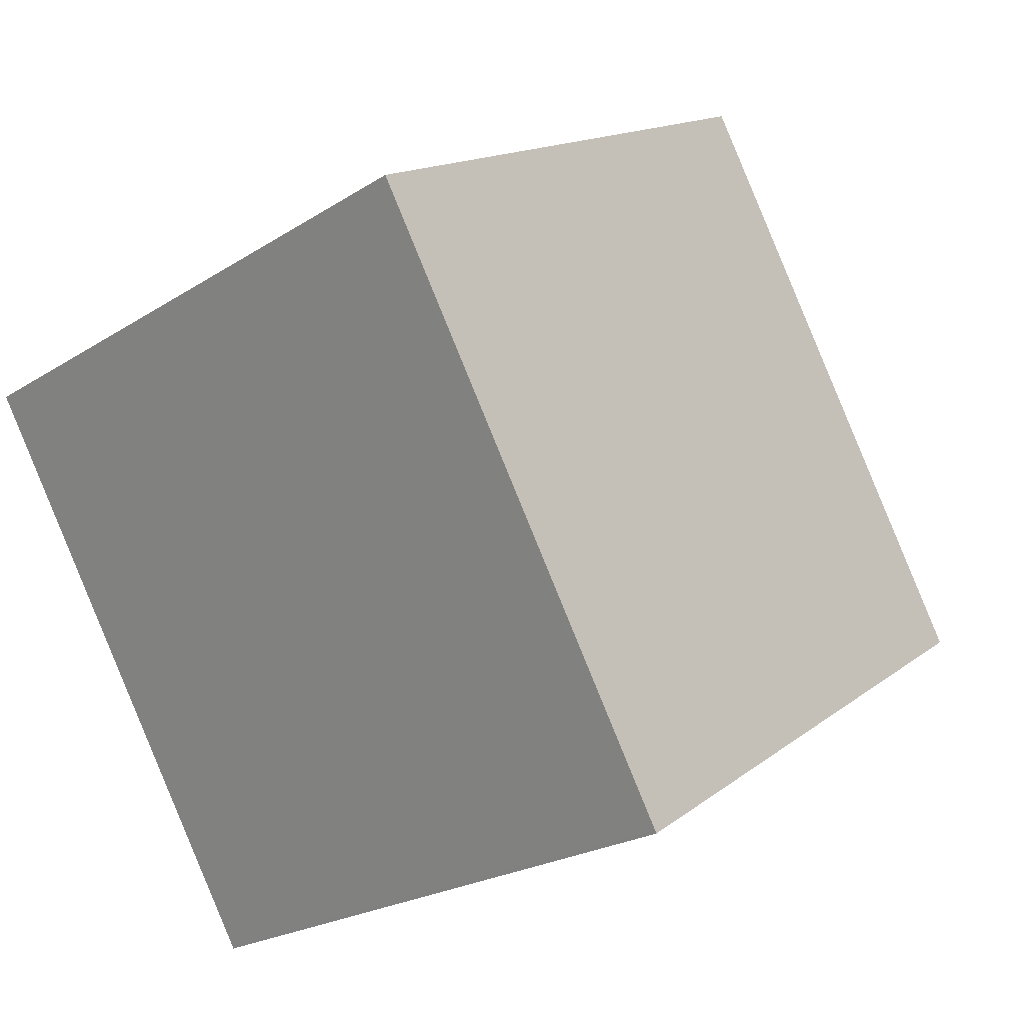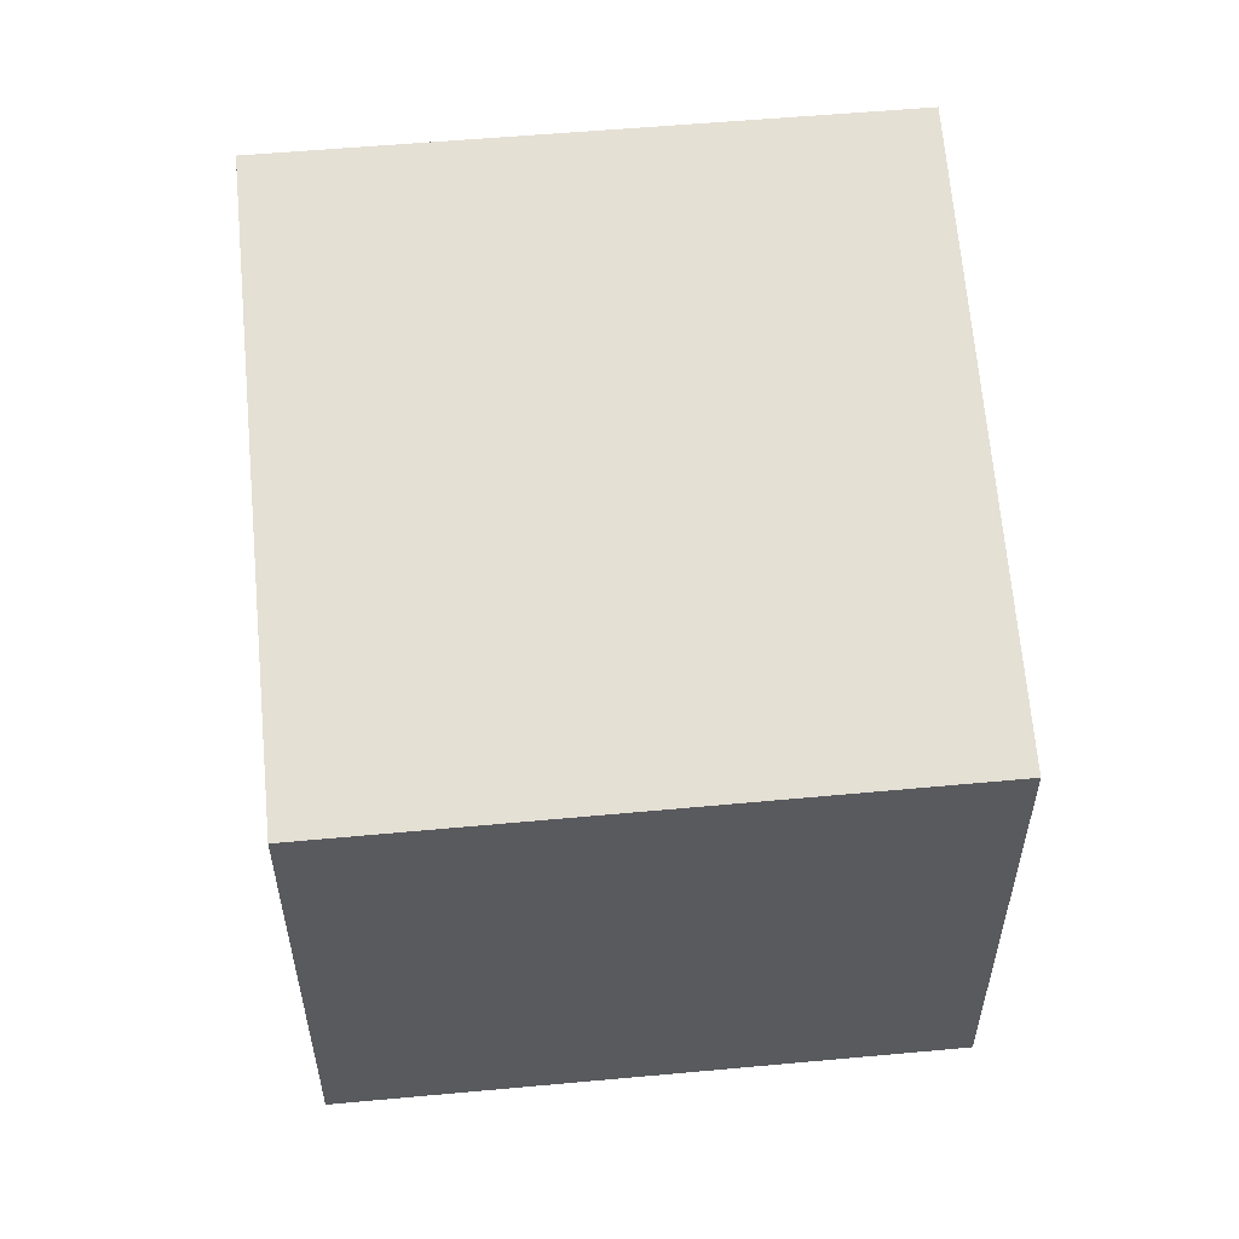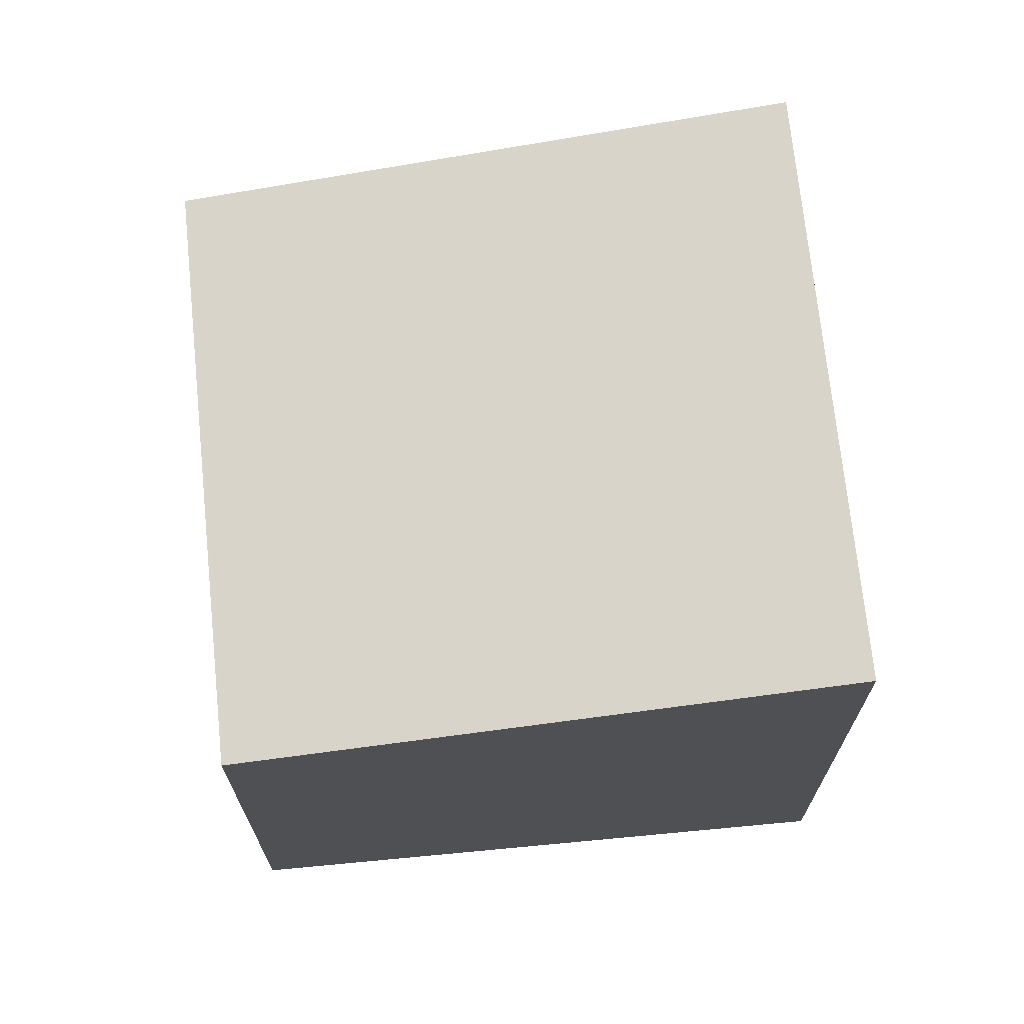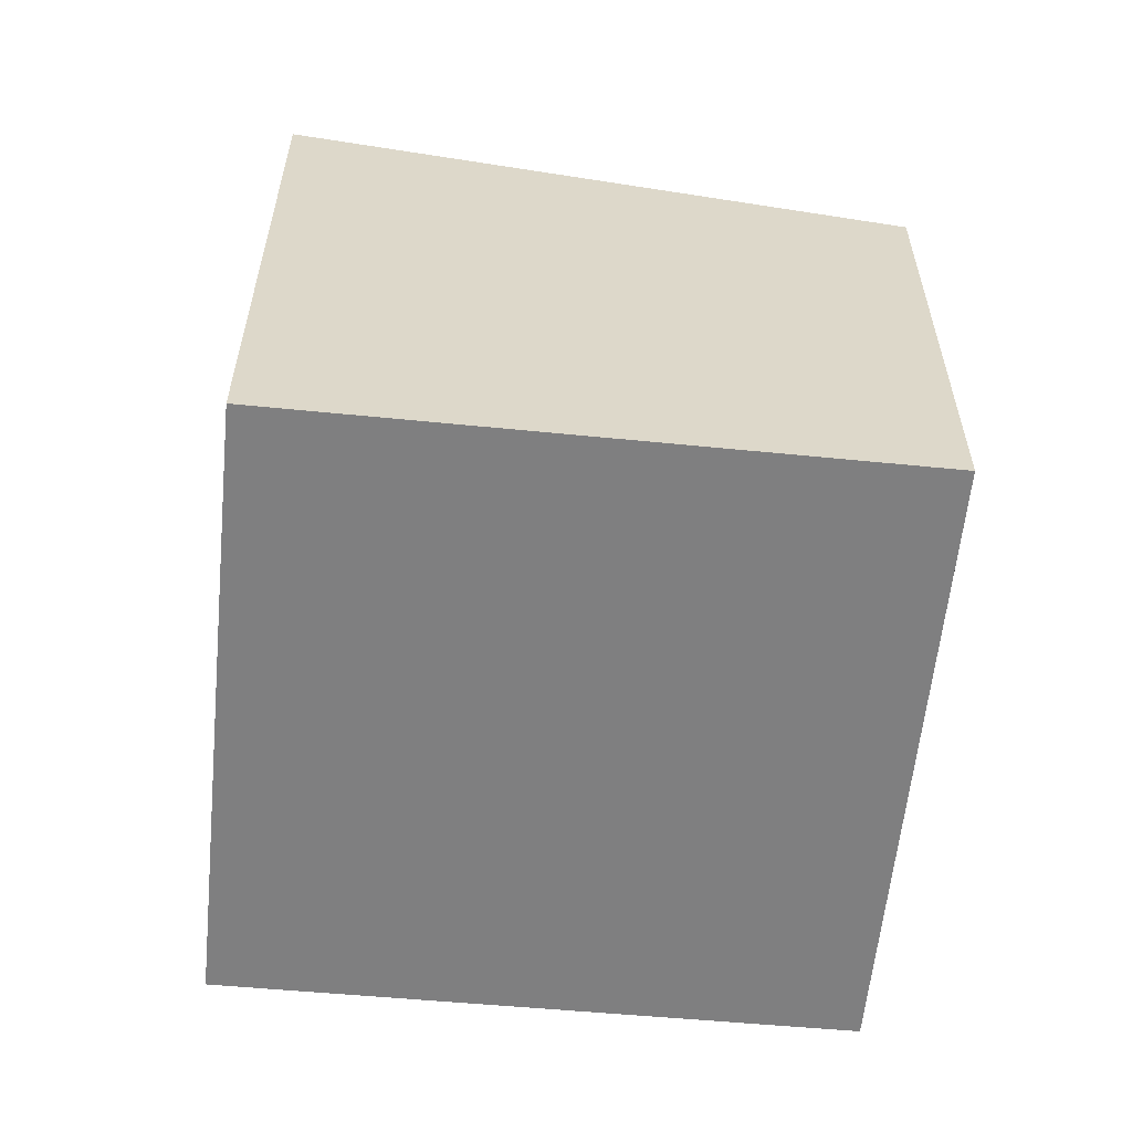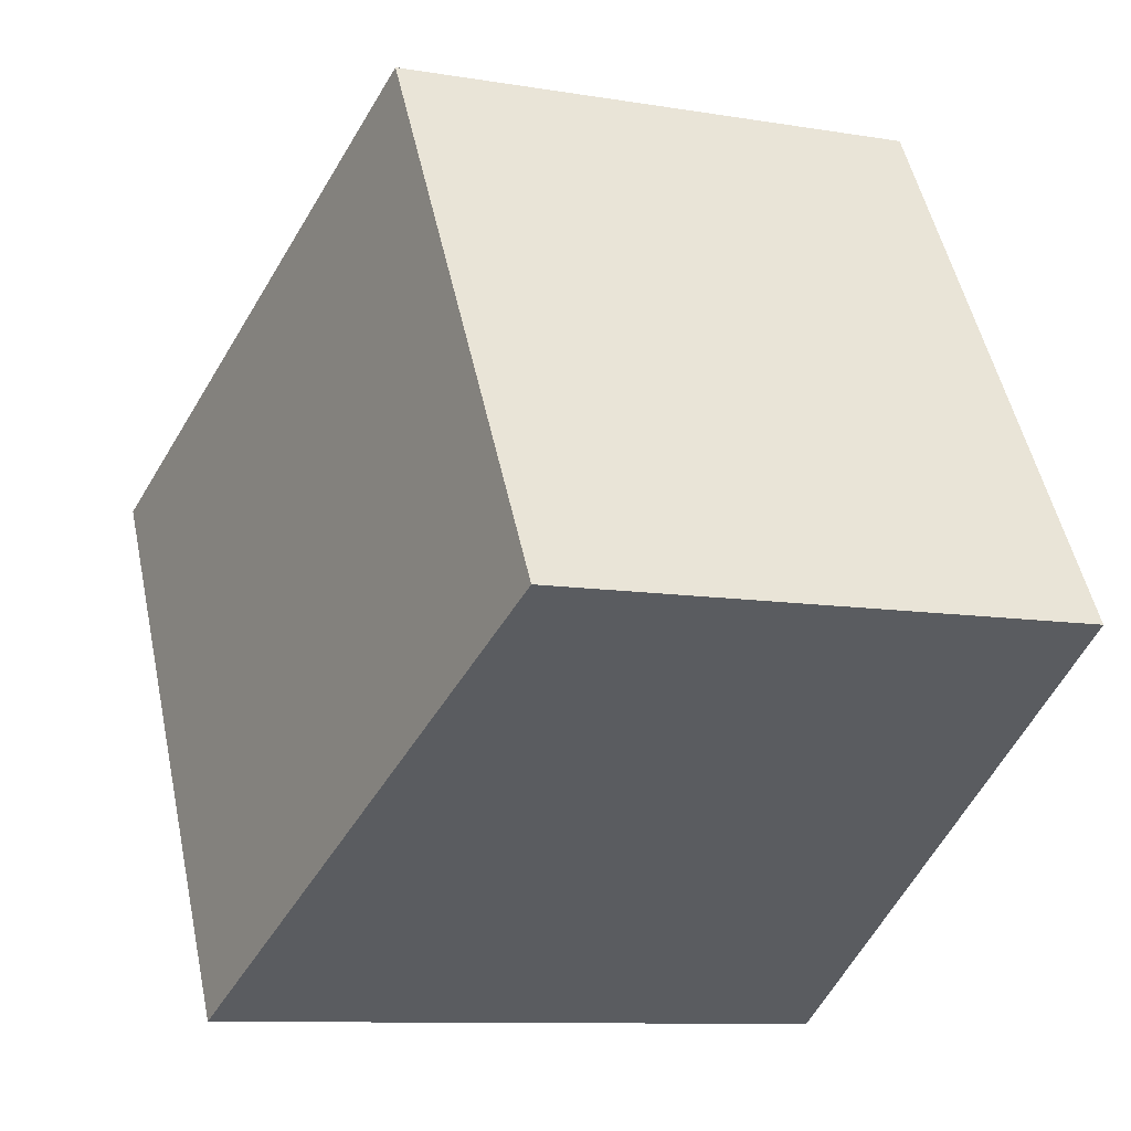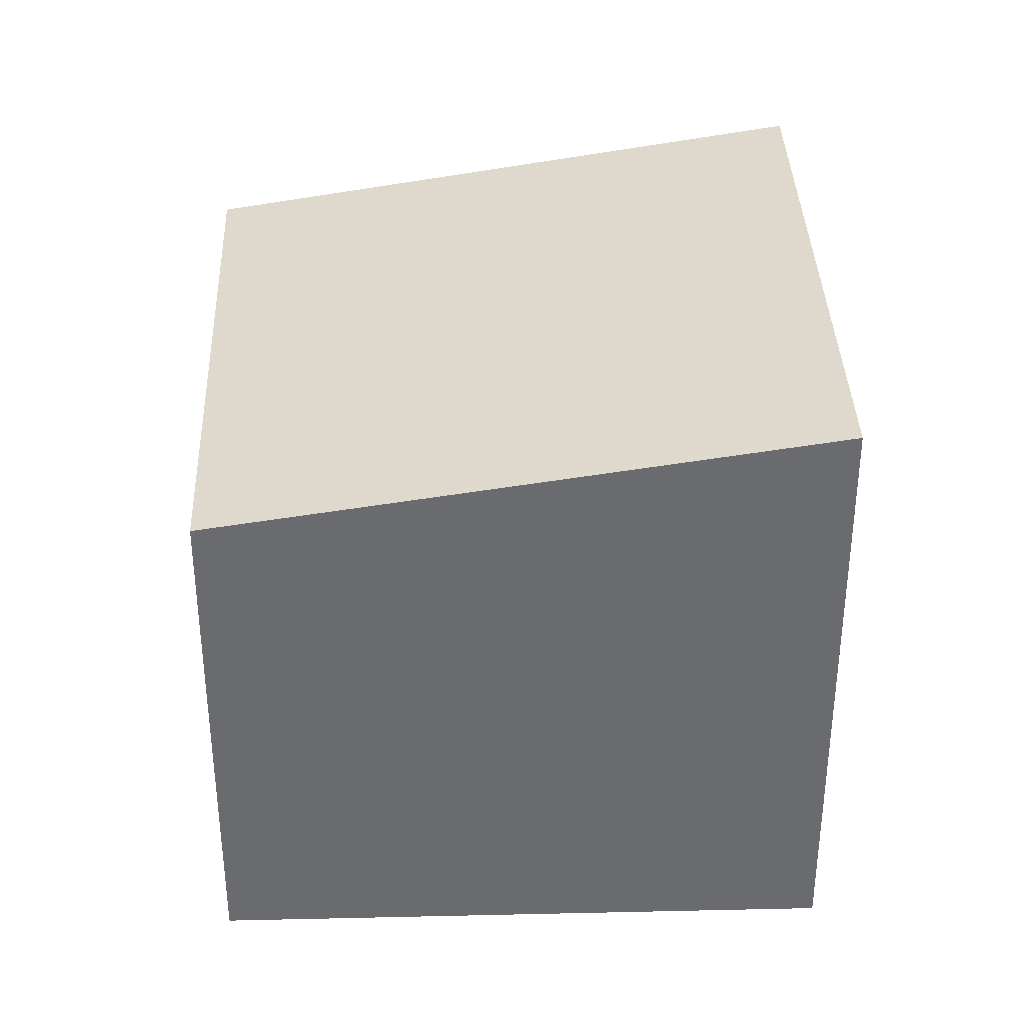
<metadata>
{"format":"obj","ext":"obj","renderer":"f3d","projection":"perspective","resolution":1024,"background":"white","views":[{"elev":-22.3,"azim":-42.2,"up":"+Y"},{"elev":57.7,"azim":115.9,"up":"+Z"},{"elev":70.4,"azim":-154.6,"up":"+Z"},{"elev":-59.7,"azim":25.5,"up":"+Z"},{"elev":-9.9,"azim":66.7,"up":"+Y"},{"elev":36.7,"azim":-150.9,"up":"+Z"}]}
</metadata>
<code>
v 183.9 -1996 2.949
v 186.5 -1994 2.5
v 188 -1997 2.493
v 185.4 -1998 2.944
v 183.9 -1996 2.949
v 186.5 -1994 2.5
v 186.5 -1994 2.502
v 186.5 -1994 2.502
v 188 -1997 2.494
v 184 -1996 2.942
v 184 -1996 2.942
v 185.5 -1998 2.937
v 185.5 -1998 2.937
v 188 -1997 2.494
v 185.4 -1998 2.944
v 188 -1997 2.493
v 184 -1996 2.942
v 183.9 -1996 2.949
v 183.9 -1996 4.441e-16
v 184 -1996 -4.441e-16
v 186.5 -1994 2.5
v 186.5 -1994 2.5
v 186.5 -1994 0
v 186.5 -1994 4.441e-16
v 188 -1997 2.494
v 188 -1997 2.493
v 188 -1997 0
v 188 -1997 4.441e-16
v 185.4 -1998 2.944
v 185.4 -1998 2.944
v 185.4 -1998 -4.441e-16
v 185.4 -1998 0
v 183.9 -1996 2.949
v 183.9 -1996 2.949
v 183.9 -1996 0
v 183.9 -1996 4.441e-16
v 188 -1997 2.493
v 186.5 -1994 2.5
v 186.5 -1994 4.441e-16
v 188 -1997 4.441e-16
v 186.5 -1994 2.5
v 186.5 -1994 2.502
v 186.5 -1994 0
v 186.5 -1994 0
v 185.5 -1998 2.937
v 188 -1997 2.494
v 188 -1997 4.441e-16
v 185.5 -1998 0
v 186.5 -1994 2.502
v 184 -1996 2.942
v 184 -1996 -4.441e-16
v 186.5 -1994 0
v 185.4 -1998 2.944
v 185.5 -1998 2.937
v 185.5 -1998 0
v 185.4 -1998 -4.441e-16
v 183.9 -1996 2.949
v 185.4 -1998 2.944
v 185.4 -1998 0
v 183.9 -1996 0
v 188 -1997 2.493
v 188 -1997 2.493
v 188 -1997 4.441e-16
v 188 -1997 0
v 183.9 -1996 0
v 186.5 -1994 0
v 188 -1997 0
v 185.4 -1998 0
f 16 3 9 14
f 8 2 6 7
f 11 5 1 10
f 13 12 4 15
f 10 8 7 11
f 14 9 12 13
f 13 11 7 14
f 15 5 11 13
f 14 7 6 16
f 18 19 20 17
f 22 23 24 21
f 26 27 28 25
f 30 31 32 29
f 34 35 36 33
f 38 39 40 37
f 42 43 44 41
f 46 47 48 45
f 50 51 52 49
f 54 55 56 53
f 58 59 60 57
f 62 63 64 61
f 66 67 68 65

</code>
